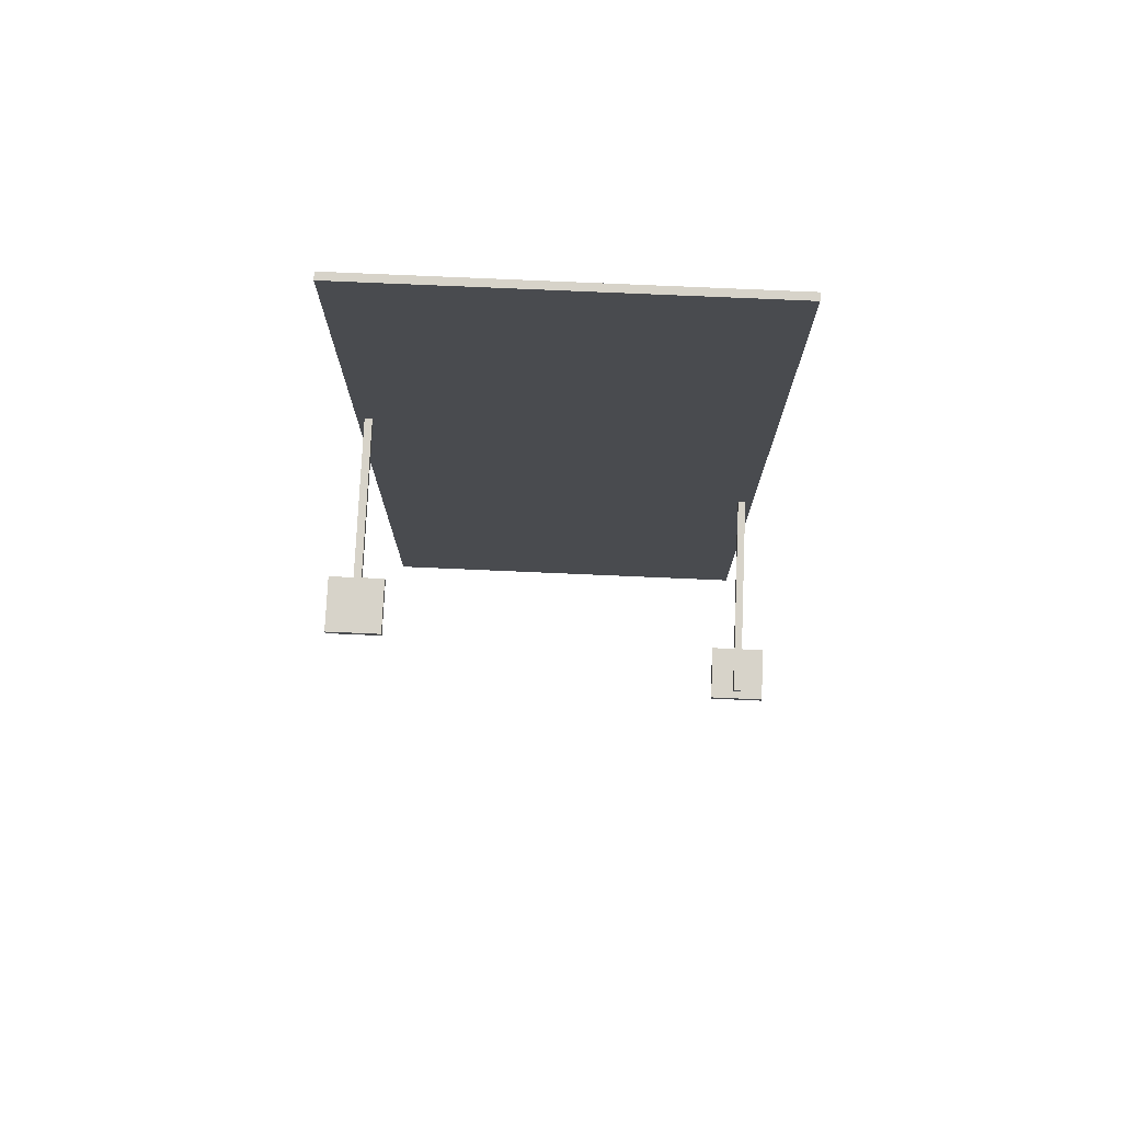
<metadata>
{"format":"obj","ext":"obj","renderer":"f3d","projection":"perspective","resolution":1024,"background":"white","views":[{"elev":76.2,"azim":-177.5,"up":"+Z"}]}
</metadata>
<code>
o
v -2.8 2.2 -1.7
v -2.8 2.2 -1.8
v -2.8 2.3 -1.7
v -2.8 2.3 -1.8
v -2.8 2.4 -1.7
v -2.8 2.4 -1.8
v -2.8 2.9 -1.7
v -2.8 2.9 -1.8
v -2.6 0 6.3
v -2.6 0 -6.4
v -2.6 0.1 6.3
v -2.6 0.1 -6.4
v -2.5 0.1 -1.6
v -2.5 0.1 -1.7
v -2.5 2.2 -1.7
v -2.5 2.3 -1.7
v -2.5 2.4 -1.7
v -2.5 2.7 -1.7
v -2.5 2.8 -1.6
v -2.5 2.8 -1.7
v 2.2 2.2 1.7
v 2.2 2.2 1.6
v 2.2 2.3 1.7
v 2.2 2.3 1.6
v 2.2 2.4 1.7
v 2.2 2.4 1.6
v 2.2 2.9 1.7
v 2.2 2.9 1.6
v 2.5 0.1 1.6
v 2.5 0.1 1.5
v 2.5 2.2 1.6
v 2.5 2.3 1.6
v 2.5 2.4 1.6
v 2.5 2.5 1.6
v 2.5 2.7 1.6
v 2.5 2.8 1.6
v 2.5 2.8 1.5
v -2.4 0.1 -1.6
v -2.4 0.1 -1.7
v -2.4 2.2 -1.7
v -2.4 2.3 -1.7
v -2.4 2.4 -1.7
v -2.4 2.5 -1.7
v -2.4 2.7 -1.7
v -2.4 2.8 -1.6
v -2.4 2.8 -1.7
v -2.1 2.2 -1.7
v -2.1 2.2 -1.8
v -2.1 2.3 -1.7
v -2.1 2.3 -1.8
v -2.1 2.4 -1.7
v -2.1 2.4 -1.8
v -2.1 2.9 -1.7
v -2.1 2.9 -1.8
v 2.6 0.1 1.6
v 2.6 0.1 1.5
v 2.6 2.2 1.6
v 2.6 2.3 1.6
v 2.6 2.4 1.6
v 2.6 2.7 1.6
v 2.6 2.8 1.6
v 2.6 2.8 1.5
v 2.7 0 6.3
v 2.7 0 -6.4
v 2.7 0.1 6.3
v 2.7 0.1 -6.4
v 2.9 2.2 1.7
v 2.9 2.2 1.6
v 2.9 2.3 1.7
v 2.9 2.3 1.6
v 2.9 2.4 1.7
v 2.9 2.4 1.6
v 2.9 2.9 1.7
v 2.9 2.9 1.6
v -2.6 0 6.3
v -2.6 0.1 6.3
v -2.4 0 6.3
v -2.4 0.1 6.3
v -2.3 0 6.3
v -2.3 0.1 6.3
v -0.1 0 6.3
v -0.1 0.1 6.3
v 0 0 6.3
v 0 0.1 6.3
v 0.1 0 6.3
v 0.1 0.1 6.3
v 0.2 0 6.3
v 0.2 0.1 6.3
v 2.4 0 6.3
v 2.4 0.1 6.3
v 2.5 0 6.3
v 2.5 0.1 6.3
v 2.7 0 6.3
v 2.7 0.1 6.3
v 2.2 2.2 1.7
v 2.2 2.3 1.7
v 2.2 2.4 1.7
v 2.2 2.9 1.7
v 2.3 2.4 1.7
v 2.3 2.6 1.7
v 2.4 2.4 1.7
v 2.4 2.5 1.7
v 2.4 2.6 1.7
v 2.4 2.7 1.7
v 2.5 2.3 1.7
v 2.5 2.4 1.7
v 2.5 2.5 1.7
v 2.5 2.7 1.7
v 2.5 2.8 1.7
v 2.6 2.4 1.7
v 2.6 2.7 1.7
v 2.6 2.8 1.7
v 2.7 2.3 1.7
v 2.7 2.4 1.7
v 2.7 2.6 1.7
v 2.7 2.7 1.7
v 2.8 2.4 1.7
v 2.8 2.6 1.7
v 2.9 2.2 1.7
v 2.9 2.3 1.7
v 2.9 2.4 1.7
v 2.9 2.9 1.7
v 2.5 0.1 1.6
v 2.5 2.2 1.6
v 2.6 0.1 1.6
v 2.6 2.2 1.6
v -2.5 0.1 -1.6
v -2.5 2.8 -1.6
v -2.4 0.1 -1.6
v -2.4 2.8 -1.6
v -2.8 2.2 -1.7
v -2.8 2.3 -1.7
v -2.8 2.4 -1.7
v -2.8 2.9 -1.7
v -2.7 2.4 -1.7
v -2.7 2.6 -1.7
v -2.6 2.3 -1.7
v -2.6 2.4 -1.7
v -2.6 2.6 -1.7
v -2.6 2.7 -1.7
v -2.5 2.2 -1.7
v -2.5 2.3 -1.7
v -2.5 2.4 -1.7
v -2.5 2.7 -1.7
v -2.5 2.8 -1.7
v -2.4 2.2 -1.7
v -2.4 2.3 -1.7
v -2.4 2.4 -1.7
v -2.4 2.5 -1.7
v -2.4 2.7 -1.7
v -2.4 2.8 -1.7
v -2.3 2.4 -1.7
v -2.3 2.5 -1.7
v -2.3 2.6 -1.7
v -2.3 2.7 -1.7
v -2.2 2.4 -1.7
v -2.2 2.6 -1.7
v -2.1 2.2 -1.7
v -2.1 2.3 -1.7
v -2.1 2.4 -1.7
v -2.1 2.9 -1.7
v 2.2 2.2 1.6
v 2.2 2.3 1.6
v 2.2 2.4 1.6
v 2.2 2.9 1.6
v 2.3 2.4 1.6
v 2.3 2.6 1.6
v 2.4 2.4 1.6
v 2.4 2.5 1.6
v 2.4 2.6 1.6
v 2.4 2.7 1.6
v 2.5 2.2 1.6
v 2.5 2.3 1.6
v 2.5 2.4 1.6
v 2.5 2.5 1.6
v 2.5 2.7 1.6
v 2.5 2.8 1.6
v 2.6 2.2 1.6
v 2.6 2.3 1.6
v 2.6 2.4 1.6
v 2.6 2.7 1.6
v 2.6 2.8 1.6
v 2.7 2.3 1.6
v 2.7 2.4 1.6
v 2.7 2.6 1.6
v 2.7 2.7 1.6
v 2.8 2.4 1.6
v 2.8 2.6 1.6
v 2.9 2.2 1.6
v 2.9 2.3 1.6
v 2.9 2.4 1.6
v 2.9 2.9 1.6
v 2.5 0.1 1.5
v 2.5 2.8 1.5
v 2.6 0.1 1.5
v 2.6 2.8 1.5
v -2.5 0.1 -1.7
v -2.5 2.2 -1.7
v -2.4 0.1 -1.7
v -2.4 2.2 -1.7
v -2.8 2.2 -1.8
v -2.8 2.3 -1.8
v -2.8 2.4 -1.8
v -2.8 2.9 -1.8
v -2.7 2.4 -1.8
v -2.7 2.6 -1.8
v -2.6 2.3 -1.8
v -2.6 2.4 -1.8
v -2.6 2.6 -1.8
v -2.6 2.7 -1.8
v -2.5 2.4 -1.8
v -2.5 2.7 -1.8
v -2.5 2.8 -1.8
v -2.4 2.3 -1.8
v -2.4 2.4 -1.8
v -2.4 2.5 -1.8
v -2.4 2.7 -1.8
v -2.4 2.8 -1.8
v -2.3 2.4 -1.8
v -2.3 2.5 -1.8
v -2.3 2.6 -1.8
v -2.3 2.7 -1.8
v -2.2 2.4 -1.8
v -2.2 2.6 -1.8
v -2.1 2.2 -1.8
v -2.1 2.3 -1.8
v -2.1 2.4 -1.8
v -2.1 2.9 -1.8
v -2.6 0 -6.4
v -2.6 0.1 -6.4
v -2.4 0 -6.4
v -2.4 0.1 -6.4
v -2.3 0 -6.4
v -2.3 0.1 -6.4
v -0.1 0 -6.4
v -0.1 0.1 -6.4
v 0 0 -6.4
v 0 0.1 -6.4
v 0.1 0 -6.4
v 0.1 0.1 -6.4
v 0.2 0 -6.4
v 0.2 0.1 -6.4
v 2.4 0 -6.4
v 2.4 0.1 -6.4
v 2.5 0 -6.4
v 2.5 0.1 -6.4
v 2.7 0 -6.4
v 2.7 0.1 -6.4
v -2.6 0 6.3
v -2.4 0 6.3
v -2.3 0 6.3
v -0.1 0 6.3
v 0 0 6.3
v 0.1 0 6.3
v 0.2 0 6.3
v 2.4 0 6.3
v 2.5 0 6.3
v 2.7 0 6.3
v -0.1 0 3.6
v 0 0 3.6
v 0.1 0 3.6
v 0.2 0 3.6
v 0 0 3.5
v 0.1 0 3.5
v 0 0 3.2
v 0.1 0 3.2
v 0 0 3.1
v 0.1 0 3.1
v 0 0 2.8
v 0.1 0 2.8
v 0 0 2.7
v 0.1 0 2.7
v 0 0 2.4
v 0.1 0 2.4
v 0 0 2.3
v 0.1 0 2.3
v 0 0 2
v 0.1 0 2
v 0 0 1.9
v 0.1 0 1.9
v 0 0 1.6
v 0.1 0 1.6
v -2.4 0 1.5
v -2.3 0 1.5
v 2.4 0 1.5
v 2.5 0 1.5
v -2.2 0 1.4
v -1.9 0 1.4
v -1.6 0 1.4
v -1.3 0 1.4
v -1 0 1.4
v -0.7 0 1.4
v -0.4 0 1.4
v -0.1 0 1.4
v 0.2 0 1.4
v 0.5 0 1.4
v 0.8 0 1.4
v 1.1 0 1.4
v 1.4 0 1.4
v 1.7 0 1.4
v 2 0 1.4
v 2.3 0 1.4
v -2.2 0 -1.5
v -1.9 0 -1.5
v -1.6 0 -1.5
v -1.3 0 -1.5
v -1 0 -1.5
v -0.7 0 -1.5
v -0.4 0 -1.5
v -0.1 0 -1.5
v 0.2 0 -1.5
v 0.5 0 -1.5
v 0.8 0 -1.5
v 1.1 0 -1.5
v 1.4 0 -1.5
v 1.7 0 -1.5
v 2 0 -1.5
v 2.3 0 -1.5
v -2.4 0 -1.6
v -2.3 0 -1.6
v 2.4 0 -1.6
v 2.5 0 -1.6
v 0 0 -1.7
v 0.1 0 -1.7
v 0 0 -2
v 0.1 0 -2
v 0 0 -2.1
v 0.1 0 -2.1
v 0 0 -2.4
v 0.1 0 -2.4
v 0 0 -2.5
v 0.1 0 -2.5
v 0 0 -2.8
v 0.1 0 -2.8
v 0 0 -2.9
v 0.1 0 -2.9
v 0 0 -3.2
v 0.1 0 -3.2
v 0 0 -3.3
v 0.1 0 -3.3
v 0 0 -3.6
v 0.1 0 -3.6
v -0.1 0 -3.7
v 0 0 -3.7
v 0.1 0 -3.7
v 0.2 0 -3.7
v -2.6 0 -6.4
v -2.4 0 -6.4
v -2.3 0 -6.4
v -0.1 0 -6.4
v 0 0 -6.4
v 0.1 0 -6.4
v 0.2 0 -6.4
v 2.4 0 -6.4
v 2.5 0 -6.4
v 2.7 0 -6.4
v 2.2 2.2 1.7
v 2.9 2.2 1.7
v 2.2 2.2 1.6
v 2.5 2.2 1.6
v 2.6 2.2 1.6
v 2.9 2.2 1.6
v -2.8 2.2 -1.7
v -2.5 2.2 -1.7
v -2.4 2.2 -1.7
v -2.1 2.2 -1.7
v -2.8 2.2 -1.8
v -2.1 2.2 -1.8
v -2.6 0.1 6.3
v -2.4 0.1 6.3
v -2.3 0.1 6.3
v -0.1 0.1 6.3
v 0 0.1 6.3
v 0.1 0.1 6.3
v 0.2 0.1 6.3
v 2.4 0.1 6.3
v 2.5 0.1 6.3
v 2.7 0.1 6.3
v -0.1 0.1 3.6
v 0 0.1 3.6
v 0.1 0.1 3.6
v 0.2 0.1 3.6
v 0 0.1 3.5
v 0.1 0.1 3.5
v 0 0.1 3.2
v 0.1 0.1 3.2
v 0 0.1 3.1
v 0.1 0.1 3.1
v 0 0.1 2.8
v 0.1 0.1 2.8
v 0 0.1 2.7
v 0.1 0.1 2.7
v 0 0.1 2.4
v 0.1 0.1 2.4
v 0 0.1 2.3
v 0.1 0.1 2.3
v 0 0.1 2
v 0.1 0.1 2
v 0 0.1 1.9
v 0.1 0.1 1.9
v 0 0.1 1.6
v 0.1 0.1 1.6
v 2.5 0.1 1.6
v 2.6 0.1 1.6
v -2.4 0.1 1.5
v -2.3 0.1 1.5
v 2.4 0.1 1.5
v 2.5 0.1 1.5
v 2.6 0.1 1.5
v -2.2 0.1 1.4
v -1.9 0.1 1.4
v -1.6 0.1 1.4
v -1.3 0.1 1.4
v -1 0.1 1.4
v -0.7 0.1 1.4
v -0.4 0.1 1.4
v -0.1 0.1 1.4
v 0.2 0.1 1.4
v 0.5 0.1 1.4
v 0.8 0.1 1.4
v 1.1 0.1 1.4
v 1.4 0.1 1.4
v 1.7 0.1 1.4
v 2 0.1 1.4
v 2.3 0.1 1.4
v -2.2 0.1 -1.5
v -1.9 0.1 -1.5
v -1.6 0.1 -1.5
v -1.3 0.1 -1.5
v -1 0.1 -1.5
v -0.7 0.1 -1.5
v -0.4 0.1 -1.5
v -0.1 0.1 -1.5
v 0.2 0.1 -1.5
v 0.5 0.1 -1.5
v 0.8 0.1 -1.5
v 1.1 0.1 -1.5
v 1.4 0.1 -1.5
v 1.7 0.1 -1.5
v 2 0.1 -1.5
v 2.3 0.1 -1.5
v -2.5 0.1 -1.6
v -2.4 0.1 -1.6
v -2.3 0.1 -1.6
v 2.4 0.1 -1.6
v 2.5 0.1 -1.6
v -2.5 0.1 -1.7
v -2.4 0.1 -1.7
v 0 0.1 -1.7
v 0.1 0.1 -1.7
v 0 0.1 -2
v 0.1 0.1 -2
v 0 0.1 -2.1
v 0.1 0.1 -2.1
v 0 0.1 -2.4
v 0.1 0.1 -2.4
v 0 0.1 -2.5
v 0.1 0.1 -2.5
v 0 0.1 -2.8
v 0.1 0.1 -2.8
v 0 0.1 -2.9
v 0.1 0.1 -2.9
v 0 0.1 -3.2
v 0.1 0.1 -3.2
v 0 0.1 -3.3
v 0.1 0.1 -3.3
v 0 0.1 -3.6
v 0.1 0.1 -3.6
v -0.1 0.1 -3.7
v 0 0.1 -3.7
v 0.1 0.1 -3.7
v 0.2 0.1 -3.7
v -2.6 0.1 -6.4
v -2.4 0.1 -6.4
v -2.3 0.1 -6.4
v -0.1 0.1 -6.4
v 0 0.1 -6.4
v 0.1 0.1 -6.4
v 0.2 0.1 -6.4
v 2.4 0.1 -6.4
v 2.5 0.1 -6.4
v 2.7 0.1 -6.4
v 2.5 2.8 1.6
v 2.6 2.8 1.6
v 2.5 2.8 1.5
v 2.6 2.8 1.5
v -2.5 2.8 -1.6
v -2.4 2.8 -1.6
v -2.5 2.8 -1.7
v -2.4 2.8 -1.7
v 2.2 2.9 1.7
v 2.9 2.9 1.7
v 2.2 2.9 1.6
v 2.9 2.9 1.6
v -2.8 2.9 -1.7
v -2.1 2.9 -1.7
v -2.8 2.9 -1.8
v -2.1 2.9 -1.8
f 3 2 1
f 4 2 3
f 5 4 3
f 6 4 5
f 7 6 5
f 8 6 7
f 11 10 9
f 12 10 11
f 15 14 13
f 16 15 13
f 17 16 13
f 18 17 13
f 19 18 13
f 20 18 19
f 23 22 21
f 24 22 23
f 25 24 23
f 26 24 25
f 27 26 25
f 28 26 27
f 31 30 29
f 32 30 31
f 33 30 32
f 34 30 33
f 35 30 34
f 36 30 35
f 37 30 36
f 38 39 40
f 38 40 41
f 38 41 42
f 38 42 43
f 38 43 44
f 38 44 45
f 45 44 46
f 47 48 49
f 49 48 50
f 49 50 51
f 51 50 52
f 51 52 53
f 53 52 54
f 55 56 57
f 57 56 58
f 58 56 59
f 59 56 60
f 60 56 61
f 61 56 62
f 63 64 65
f 65 64 66
f 67 68 69
f 69 68 70
f 69 70 71
f 71 70 72
f 71 72 73
f 73 72 74
f 77 76 75
f 78 76 77
f 79 78 77
f 80 78 79
f 81 80 79
f 82 80 81
f 83 82 81
f 84 82 83
f 85 84 83
f 86 84 85
f 87 86 85
f 88 86 87
f 89 88 87
f 90 88 89
f 91 90 89
f 92 90 91
f 93 92 91
f 94 92 93
f 99 97 96
f 99 98 97
f 100 98 99
f 101 99 96
f 101 100 99
f 102 100 101
f 103 98 100
f 103 100 102
f 104 98 103
f 105 96 95
f 105 101 96
f 106 102 101
f 106 101 105
f 107 104 103
f 107 102 106
f 107 103 102
f 108 98 104
f 108 104 107
f 109 98 108
f 110 107 106
f 110 106 105
f 110 108 107
f 111 109 108
f 111 108 110
f 112 98 109
f 112 109 111
f 113 105 95
f 113 110 105
f 114 111 110
f 114 110 113
f 115 111 114
f 116 112 111
f 116 111 115
f 117 115 114
f 117 114 113
f 118 116 115
f 118 115 117
f 119 113 95
f 120 117 113
f 120 113 119
f 121 118 117
f 121 117 120
f 122 116 118
f 122 118 121
f 122 98 112
f 122 112 116
f 125 124 123
f 126 124 125
f 129 128 127
f 130 128 129
f 135 133 132
f 135 134 133
f 136 134 135
f 137 132 131
f 137 135 132
f 137 136 135
f 138 136 137
f 139 134 136
f 139 136 138
f 140 134 139
f 141 137 131
f 142 138 137
f 142 137 141
f 143 139 138
f 143 138 142
f 143 140 139
f 144 134 140
f 144 140 143
f 145 134 144
f 151 134 145
f 152 148 147
f 152 149 148
f 153 150 149
f 153 149 152
f 154 150 153
f 155 151 150
f 155 150 154
f 156 152 147
f 156 154 153
f 156 153 152
f 157 155 154
f 157 154 156
f 158 147 146
f 159 156 147
f 159 147 158
f 160 157 156
f 160 156 159
f 161 151 155
f 161 157 160
f 161 155 157
f 161 134 151
f 163 164 166
f 164 165 166
f 166 165 167
f 163 166 168
f 166 167 168
f 168 167 169
f 167 165 170
f 169 167 170
f 170 165 171
f 162 163 172
f 163 168 173
f 172 163 173
f 168 169 174
f 173 168 174
f 169 170 175
f 174 169 175
f 170 171 175
f 171 165 176
f 175 171 176
f 176 165 177
f 177 165 182
f 178 179 183
f 179 180 183
f 180 181 184
f 183 180 184
f 184 181 185
f 181 182 186
f 185 181 186
f 184 185 187
f 183 184 187
f 185 186 188
f 187 185 188
f 178 183 189
f 183 187 190
f 189 183 190
f 187 188 191
f 190 187 191
f 188 186 192
f 191 188 192
f 186 182 192
f 182 165 192
f 193 194 195
f 195 194 196
f 197 198 199
f 199 198 200
f 202 203 205
f 203 204 205
f 205 204 206
f 201 202 207
f 202 205 207
f 205 206 207
f 207 206 208
f 206 204 209
f 208 206 209
f 209 204 210
f 207 208 211
f 208 209 211
f 209 210 211
f 210 204 212
f 211 210 212
f 212 204 213
f 207 211 214
f 201 207 214
f 211 212 214
f 214 212 215
f 215 212 216
f 212 213 217
f 216 212 217
f 213 204 218
f 217 213 218
f 215 216 219
f 214 215 219
f 216 217 220
f 219 216 220
f 220 217 221
f 217 218 222
f 221 217 222
f 214 219 223
f 220 221 223
f 219 220 223
f 221 222 224
f 223 221 224
f 201 214 225
f 214 223 226
f 225 214 226
f 223 224 227
f 226 223 227
f 222 218 228
f 227 224 228
f 218 204 228
f 224 222 228
f 229 230 231
f 231 230 232
f 231 232 233
f 233 232 234
f 233 234 235
f 235 234 236
f 235 236 237
f 237 236 238
f 237 238 239
f 239 238 240
f 239 240 241
f 241 240 242
f 241 242 243
f 243 242 244
f 243 244 245
f 245 244 246
f 245 246 247
f 247 246 248
f 259 252 251
f 259 253 252
f 260 254 253
f 260 253 259
f 261 255 254
f 261 254 260
f 262 256 255
f 262 255 261
f 263 260 259
f 263 261 260
f 263 262 261
f 264 262 263
f 265 263 259
f 265 264 263
f 266 262 264
f 266 264 265
f 267 265 259
f 267 266 265
f 268 262 266
f 268 266 267
f 269 267 259
f 269 268 267
f 270 262 268
f 270 268 269
f 271 269 259
f 271 270 269
f 272 262 270
f 272 270 271
f 273 271 259
f 273 272 271
f 274 262 272
f 274 272 273
f 275 273 259
f 275 274 273
f 276 262 274
f 276 274 275
f 277 275 259
f 277 276 275
f 278 262 276
f 278 276 277
f 279 277 259
f 279 278 277
f 280 262 278
f 280 278 279
f 281 279 259
f 281 280 279
f 282 262 280
f 282 280 281
f 283 250 249
f 283 251 250
f 284 282 281
f 284 251 283
f 284 259 251
f 284 281 259
f 285 262 282
f 285 282 284
f 285 257 256
f 285 256 262
f 286 258 257
f 286 257 285
f 287 284 283
f 287 285 284
f 287 286 285
f 288 286 287
f 289 286 288
f 290 286 289
f 291 286 290
f 292 286 291
f 293 286 292
f 294 286 293
f 295 286 294
f 296 286 295
f 297 286 296
f 298 286 297
f 299 286 298
f 300 286 299
f 301 286 300
f 302 286 301
f 303 287 283
f 303 288 287
f 304 289 288
f 304 288 303
f 305 290 289
f 305 289 304
f 306 291 290
f 306 290 305
f 307 292 291
f 307 291 306
f 308 293 292
f 308 292 307
f 309 294 293
f 309 293 308
f 310 295 294
f 310 294 309
f 311 296 295
f 311 295 310
f 312 297 296
f 312 296 311
f 313 298 297
f 313 297 312
f 314 299 298
f 314 298 313
f 315 300 299
f 315 299 314
f 316 301 300
f 316 300 315
f 317 302 301
f 317 301 316
f 318 286 302
f 318 302 317
f 319 283 249
f 319 317 316
f 319 318 317
f 319 315 314
f 319 314 313
f 319 313 312
f 319 312 311
f 319 311 310
f 319 310 309
f 319 309 308
f 319 308 307
f 319 307 306
f 319 306 305
f 319 305 304
f 319 304 303
f 319 303 283
f 319 316 315
f 320 318 319
f 321 286 318
f 321 318 320
f 322 258 286
f 322 286 321
f 323 321 320
f 324 321 323
f 325 323 320
f 325 324 323
f 326 321 324
f 326 324 325
f 327 325 320
f 327 326 325
f 328 321 326
f 328 326 327
f 329 327 320
f 329 328 327
f 330 321 328
f 330 328 329
f 331 329 320
f 331 330 329
f 332 321 330
f 332 330 331
f 333 331 320
f 333 332 331
f 334 321 332
f 334 332 333
f 335 333 320
f 335 334 333
f 336 321 334
f 336 334 335
f 337 335 320
f 337 336 335
f 338 321 336
f 338 336 337
f 339 337 320
f 339 338 337
f 340 321 338
f 340 338 339
f 341 339 320
f 341 340 339
f 342 321 340
f 342 340 341
f 343 341 320
f 343 342 341
f 344 342 343
f 345 321 342
f 345 342 344
f 346 321 345
f 347 319 249
f 348 320 319
f 348 319 347
f 349 343 320
f 349 320 348
f 350 344 343
f 350 343 349
f 351 345 344
f 351 344 350
f 352 346 345
f 352 345 351
f 353 321 346
f 353 346 352
f 354 322 321
f 354 321 353
f 355 258 322
f 355 322 354
f 356 258 355
f 359 358 357
f 360 358 359
f 361 358 360
f 362 358 361
f 367 364 363
f 367 366 365
f 367 365 364
f 368 366 367
f 371 372 379
f 372 373 379
f 373 374 380
f 379 373 380
f 374 375 381
f 380 374 381
f 375 376 382
f 381 375 382
f 379 380 383
f 380 381 383
f 381 382 383
f 383 382 384
f 379 383 385
f 383 384 385
f 384 382 386
f 385 384 386
f 379 385 387
f 385 386 387
f 386 382 388
f 387 386 388
f 379 387 389
f 387 388 389
f 388 382 390
f 389 388 390
f 379 389 391
f 389 390 391
f 390 382 392
f 391 390 392
f 379 391 393
f 391 392 393
f 392 382 394
f 393 392 394
f 379 393 395
f 393 394 395
f 394 382 396
f 395 394 396
f 379 395 397
f 395 396 397
f 396 382 398
f 397 396 398
f 379 397 399
f 397 398 399
f 398 382 400
f 399 398 400
f 379 399 401
f 399 400 401
f 400 382 402
f 401 400 402
f 377 378 403
f 376 377 403
f 403 378 404
f 369 370 405
f 370 371 405
f 401 402 406
f 405 371 406
f 371 379 406
f 379 401 406
f 376 403 407
f 406 402 407
f 402 382 407
f 382 376 407
f 407 403 408
f 404 378 409
f 407 408 410
f 408 409 410
f 405 406 410
f 406 407 410
f 410 409 411
f 411 409 412
f 412 409 413
f 413 409 414
f 414 409 415
f 415 409 416
f 416 409 417
f 417 409 418
f 418 409 419
f 419 409 420
f 420 409 421
f 421 409 422
f 422 409 423
f 423 409 424
f 424 409 425
f 405 410 426
f 410 411 426
f 411 412 427
f 426 411 427
f 412 413 428
f 427 412 428
f 413 414 429
f 428 413 429
f 414 415 430
f 429 414 430
f 415 416 431
f 430 415 431
f 416 417 432
f 431 416 432
f 417 418 433
f 432 417 433
f 418 419 434
f 433 418 434
f 419 420 435
f 434 419 435
f 420 421 436
f 435 420 436
f 421 422 437
f 436 421 437
f 422 423 438
f 437 422 438
f 423 424 439
f 438 423 439
f 424 425 440
f 439 424 440
f 425 409 441
f 440 425 441
f 369 405 442
f 439 440 442
f 440 441 442
f 437 438 442
f 436 437 442
f 435 436 442
f 434 435 442
f 433 434 442
f 432 433 442
f 431 432 442
f 430 431 442
f 429 430 442
f 428 429 442
f 427 428 442
f 426 427 442
f 405 426 442
f 438 439 442
f 442 441 443
f 443 441 444
f 441 409 445
f 444 441 445
f 445 409 446
f 369 442 447
f 443 444 448
f 444 445 449
f 449 445 450
f 444 449 451
f 449 450 451
f 450 445 452
f 451 450 452
f 444 451 453
f 451 452 453
f 452 445 454
f 453 452 454
f 444 453 455
f 453 454 455
f 454 445 456
f 455 454 456
f 444 455 457
f 455 456 457
f 456 445 458
f 457 456 458
f 444 457 459
f 457 458 459
f 458 445 460
f 459 458 460
f 444 459 461
f 459 460 461
f 460 445 462
f 461 460 462
f 444 461 463
f 461 462 463
f 462 445 464
f 463 462 464
f 444 463 465
f 463 464 465
f 464 445 466
f 465 464 466
f 444 465 467
f 465 466 467
f 466 445 468
f 467 466 468
f 444 467 469
f 467 468 469
f 469 468 470
f 468 445 471
f 470 468 471
f 471 445 472
f 369 447 473
f 447 448 473
f 448 444 474
f 473 448 474
f 444 469 475
f 474 444 475
f 469 470 476
f 475 469 476
f 470 471 477
f 476 470 477
f 471 472 478
f 477 471 478
f 472 445 479
f 478 472 479
f 445 446 480
f 479 445 480
f 446 409 481
f 480 446 481
f 409 378 482
f 481 409 482
f 483 484 485
f 485 484 486
f 487 488 489
f 489 488 490
f 491 492 493
f 493 492 494
f 495 496 497
f 497 496 498

</code>
